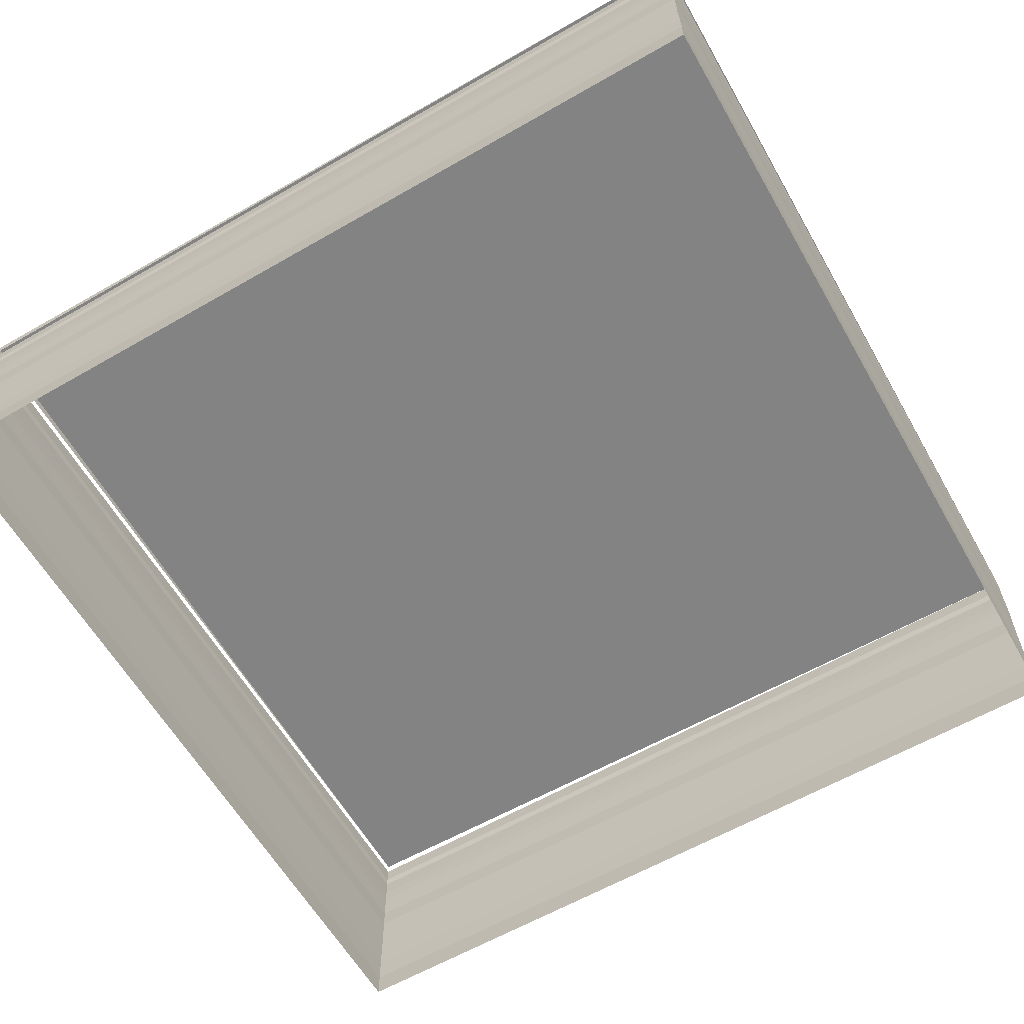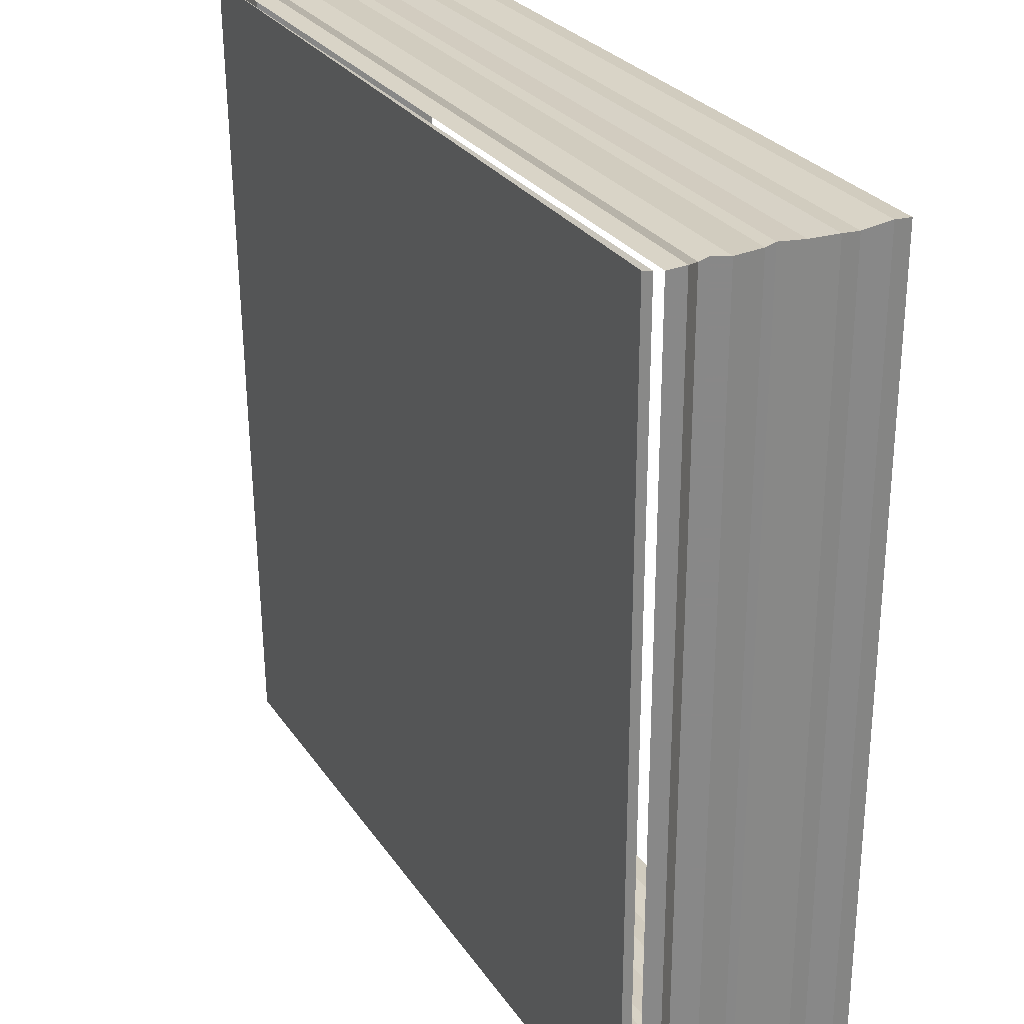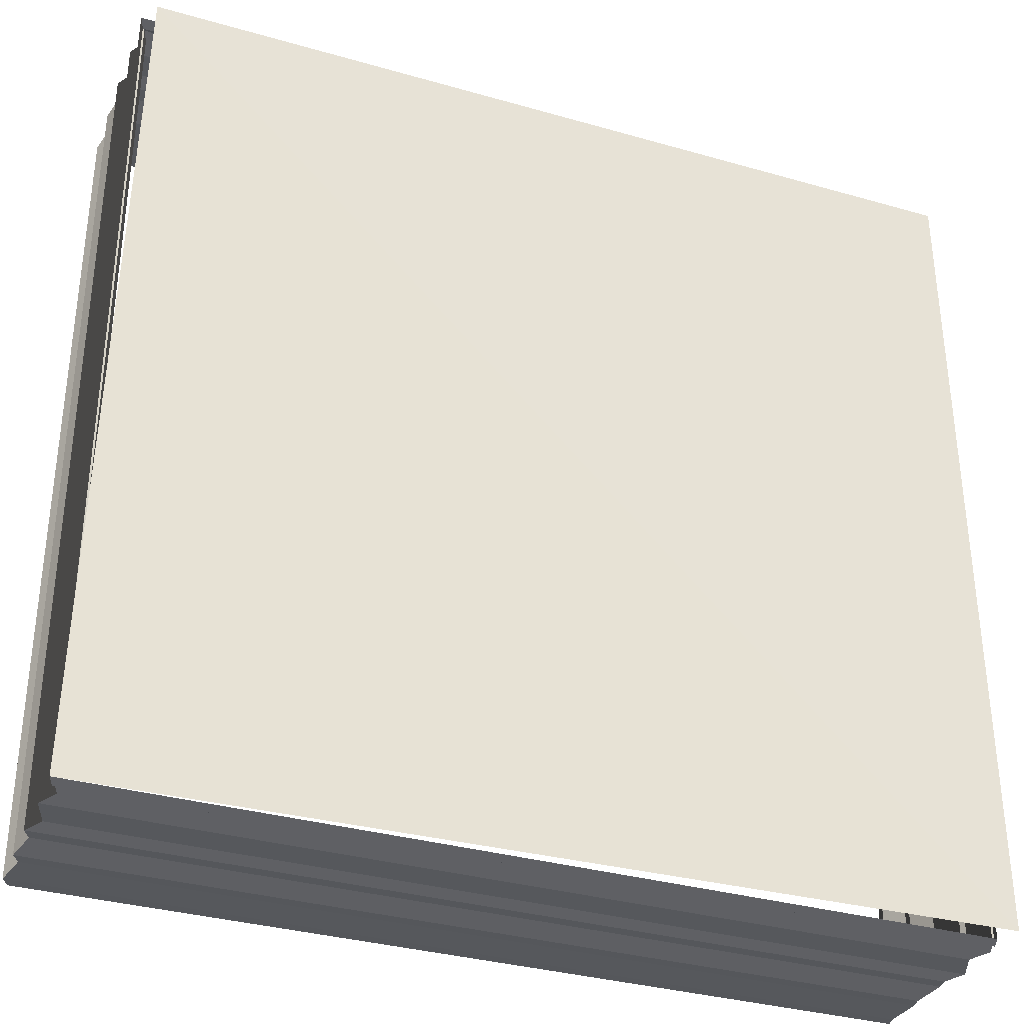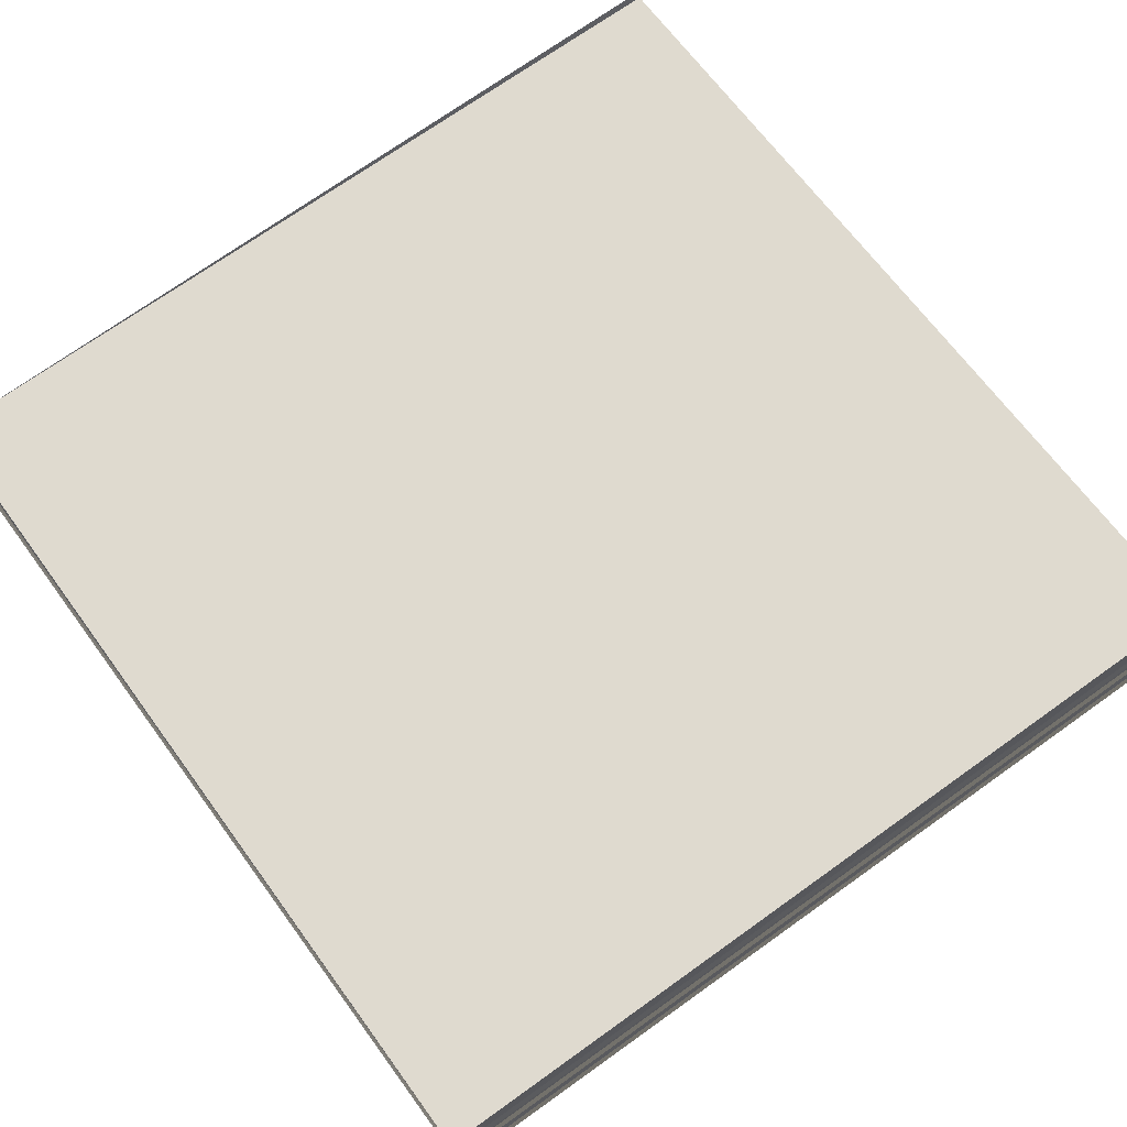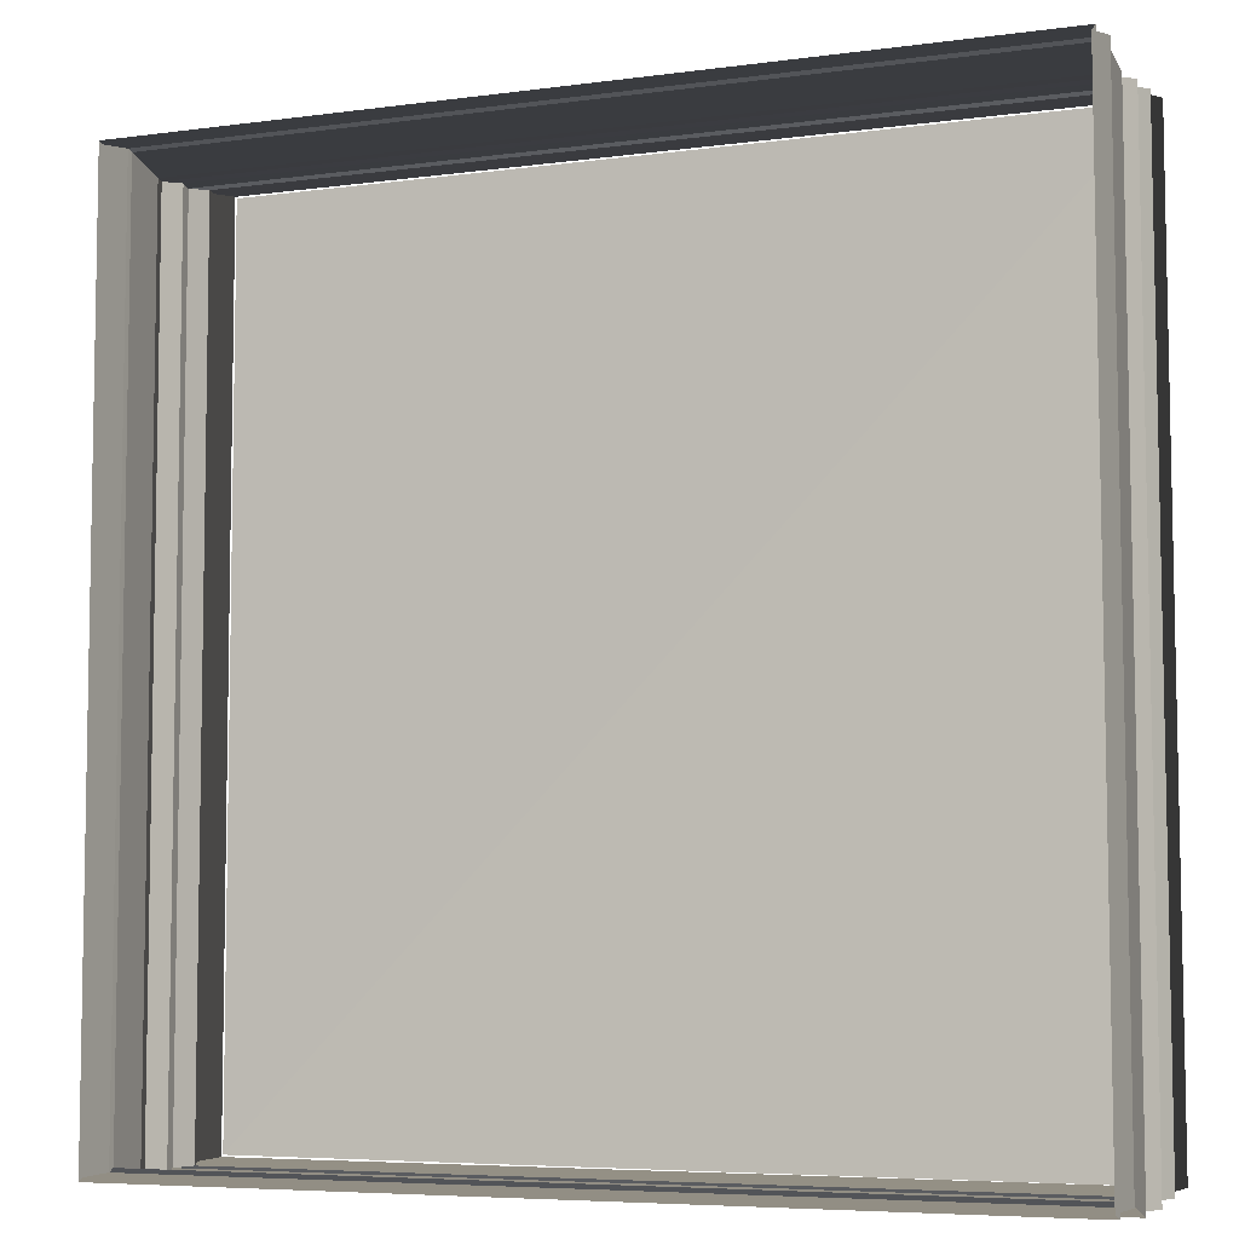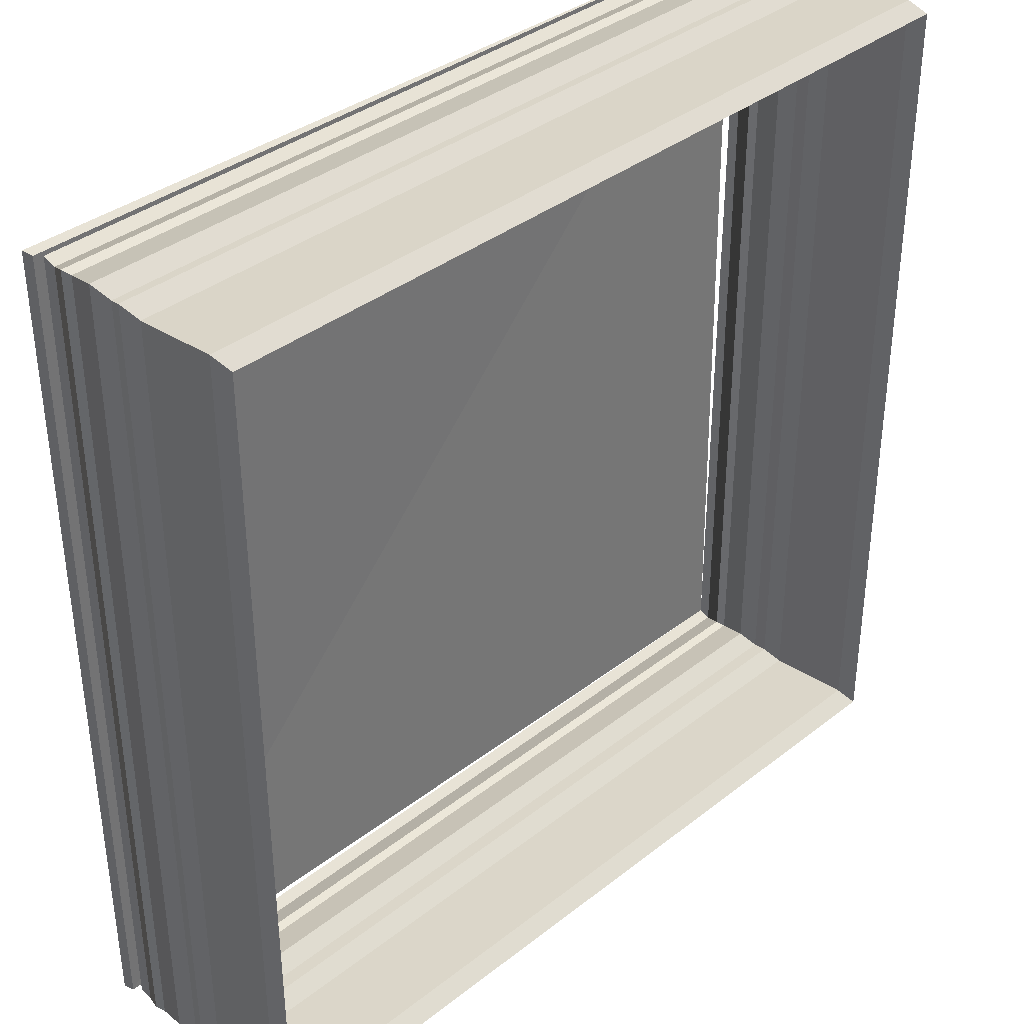
<metadata>
{"format":"obj","ext":"obj","renderer":"f3d","projection":"perspective","resolution":1024,"background":"white","views":[{"elev":-60.7,"azim":-149.4,"up":"+Z"},{"elev":27.9,"azim":62.5,"up":"+Y"},{"elev":-34.0,"azim":-21.3,"up":"+Y"},{"elev":70.9,"azim":-126.4,"up":"+Z"},{"elev":-6.4,"azim":-158.1,"up":"+Y"},{"elev":36.7,"azim":134.6,"up":"+Y"}]}
</metadata>
<code>
o 11054
v 2209 1880 18.07
v 2209 1880 18.07
v 2209 1880 18.07
v 2209 1880 18.07
v 2209 1880 18.07
v 2209 1880 18.07
v 2209 1880 18.07
v 2209 1880 18.07
v 2209 1880 18.07
v 2209 1880 18.07
v 2209 1880 18.07
v 2209 1880 18.07
v 2209 1880 18.07
v 2209 1880 18.07
v 2209 1880 18.07
v 2209 1880 18.07
v 2209 1880 18.07
v 2209 1880 18.07
v 2209 1880 18.07
v 2209 1880 18.07
v 2209 1880 18.07
v 2209 1880 18.07
v 2209 1880 18.07
v 2209 1880 18.07
v 2209 1880 18.07
v 2209 1880 18.07
v 2209 1880 18.07
v 2209 1880 18.07
v 2209 1880 18.07
v 2209 1880 18.07
v 2209 1880 18.07
v 2209 1880 18.07
v 2209 1880 18.07
v 2209 1880 18.07
v 2209 1880 18.07
v 2209 1880 18.07
v 2209 1880 18.07
v 2209 1880 18.07
v 2209 1880 18.07
v 2209 1880 18.07
v 2209 1880 18.07
v 2209 1880 18.07
v 2209 1880 18.07
v 2209 1880 18.07
v 2209 1880 18.07
v 2209 1880 18.07
v 2209 1880 18.07
v 2209 1880 18.07
v 2209 1880 18.07
v 2209 1880 18.07
v 2209 1880 18.07
v 2209 1880 18.07
v 2209 1880 18.07
v 2209 1880 18.07
v 2209 1880 18.07
v 2209 1880 18.07
v 2209 1880 18.07
v 2209 1880 18.07
v 2209 1880 18.07
v 2209 1880 18.07
v 2209 1880 18.07
v 2209 1880 18.07
v 2209 1880 18.07
v 2209 1880 18.07
v 2209 1880 18.07
v 2209 1880 18.07
v 2209 1880 18.07
v 2209 1880 18.07
v 2209 1880 18.07
v 2209 1880 18.07
v 2209 1880 18.07
v 2209 1880 18.07
v 2209 1880 18.07
v 2209 1880 18.07
v 2209 1880 18.07
v 2209 1880 18.07
v 2209 1880 18.07
v 2209 1880 18.07
v 2209 1880 18.07
v 2209 1880 18.07
v 2209 1880 18.07
v 2209 1880 18.07
v 2209 1880 18.07
v 2209 1880 18.07
v 2209 1880 18.07
v 2209 1880 18.07
v 2209 1880 18.07
v 2209 1880 18.07
v 2209 1880 18.07
v 2209 1880 18.07
v 2209 1880 18.07
v 2209 1880 18.07
v 2209 1880 18.07
v 2209 1880 18.07
v 2209 1880 18.07
v 2209 1880 18.07
v 2209 1880 18.07
v 2209 1880 18.07
v 2209 1880 18.07
v 2209 1880 18.07
v 2209 1880 18.07
v 2209 1880 18.07
v 2209 1880 18.07
v 2209 1880 18.07
v 2209 1880 18.07
v 2209 1880 18.07
v 2209 1880 18.07
v 2209 1880 18.07
v 2209 1880 18.07
v 2209 1880 18.07
v 2209 1880 18.07
v 2209 1880 18.07
v 2209 1880 18.07
v 2209 1880 18.07
v 2209 1880 18.07
v 2209 1880 18.07
v 2209 1880 18.07
v 2209 1880 18.07
v 2209 1880 18.07
v 2209 1880 18.07
v 2209 1880 18.07
v 2209 1880 18.07
v 2209 1880 18.07
v 2209 1880 18.07
v 2209 1880 18.07
v 2209 1880 18.07
v 2209 1880 18.07
v 2209 1880 18.07
v 2209 1880 18.07
v 2209 1880 18.07
v 2209 1880 18.07
v 2209 1880 18.07
v 2209 1880 18.07
v 2209 1880 18.07
v 2209 1880 18.07
v 2209 1880 18.07
v 2209 1880 18.07
v 2209 1880 18.07
v 2209 1880 18.07
v 2209 1880 18.07
v 2209 1880 18.07
v 2209 1880 18.07
v 2209 1880 18.07
v 2209 1880 18.07
v 2209 1880 18.07
v 2209 1880 18.07
v 2209 1880 18.07
v 2209 1880 18.07
v 2209 1880 18.07
v 2209 1880 18.07
v 2209 1880 18.07
v 2209 1880 18.07
v 2209 1880 18.07
v 2209 1880 18.07
v 2209 1880 18.07
v 2209 1880 18.07
v 2209 1880 18.07
v 2209 1880 18.07
v 2209 1880 18.07
v 2209 1880 18.07
v 2209 1880 18.07
f 1 2 3
f 3 4 5
f 4 6 7
f 5 8 9
f 8 7 10
f 9 11 12
f 11 10 13
f 12 14 15
f 14 13 16
f 15 17 18
f 17 16 19
f 18 20 21
f 20 19 22
f 21 23 24
f 23 22 25
f 24 26 27
f 26 25 28
f 27 29 30
f 29 28 31
f 30 32 33
f 32 31 34
f 35 34 36
f 37 38 39
f 40 39 41
f 42 37 43
f 43 40 44
f 45 46 42
f 47 41 48
f 44 47 49
f 50 48 51
f 49 50 52
f 53 51 54
f 52 53 55
f 56 54 57
f 55 56 58
f 59 57 60
f 58 59 61
f 62 60 63
f 61 62 64
f 65 63 66
f 64 65 67
f 67 68 69
f 68 66 70
f 71 70 72
f 73 74 75
f 75 76 77
f 76 78 79
f 77 80 81
f 80 79 82
f 80 82 83
f 81 84 85
f 85 86 87
f 86 83 88
f 87 89 90
f 89 88 91
f 90 92 93
f 92 91 94
f 93 95 96
f 95 94 97
f 96 98 99
f 98 97 100
f 99 101 102
f 101 100 103
f 102 104 105
f 104 103 106
f 104 106 107
f 108 109 110
f 110 111 112
f 111 113 114
f 115 114 116
f 117 116 118
f 119 120 117
f 121 117 122
f 123 118 124
f 122 123 125
f 126 124 127
f 125 126 128
f 129 127 130
f 128 129 131
f 132 130 133
f 131 132 134
f 135 133 136
f 134 135 137
f 137 138 139
f 138 136 140
f 141 140 142
f 143 142 144
f 145 146 143
f 147 148 149
f 150 151 152
f 153 154 152
f 155 156 152
f 157 158 155
f 159 160 161

</code>
